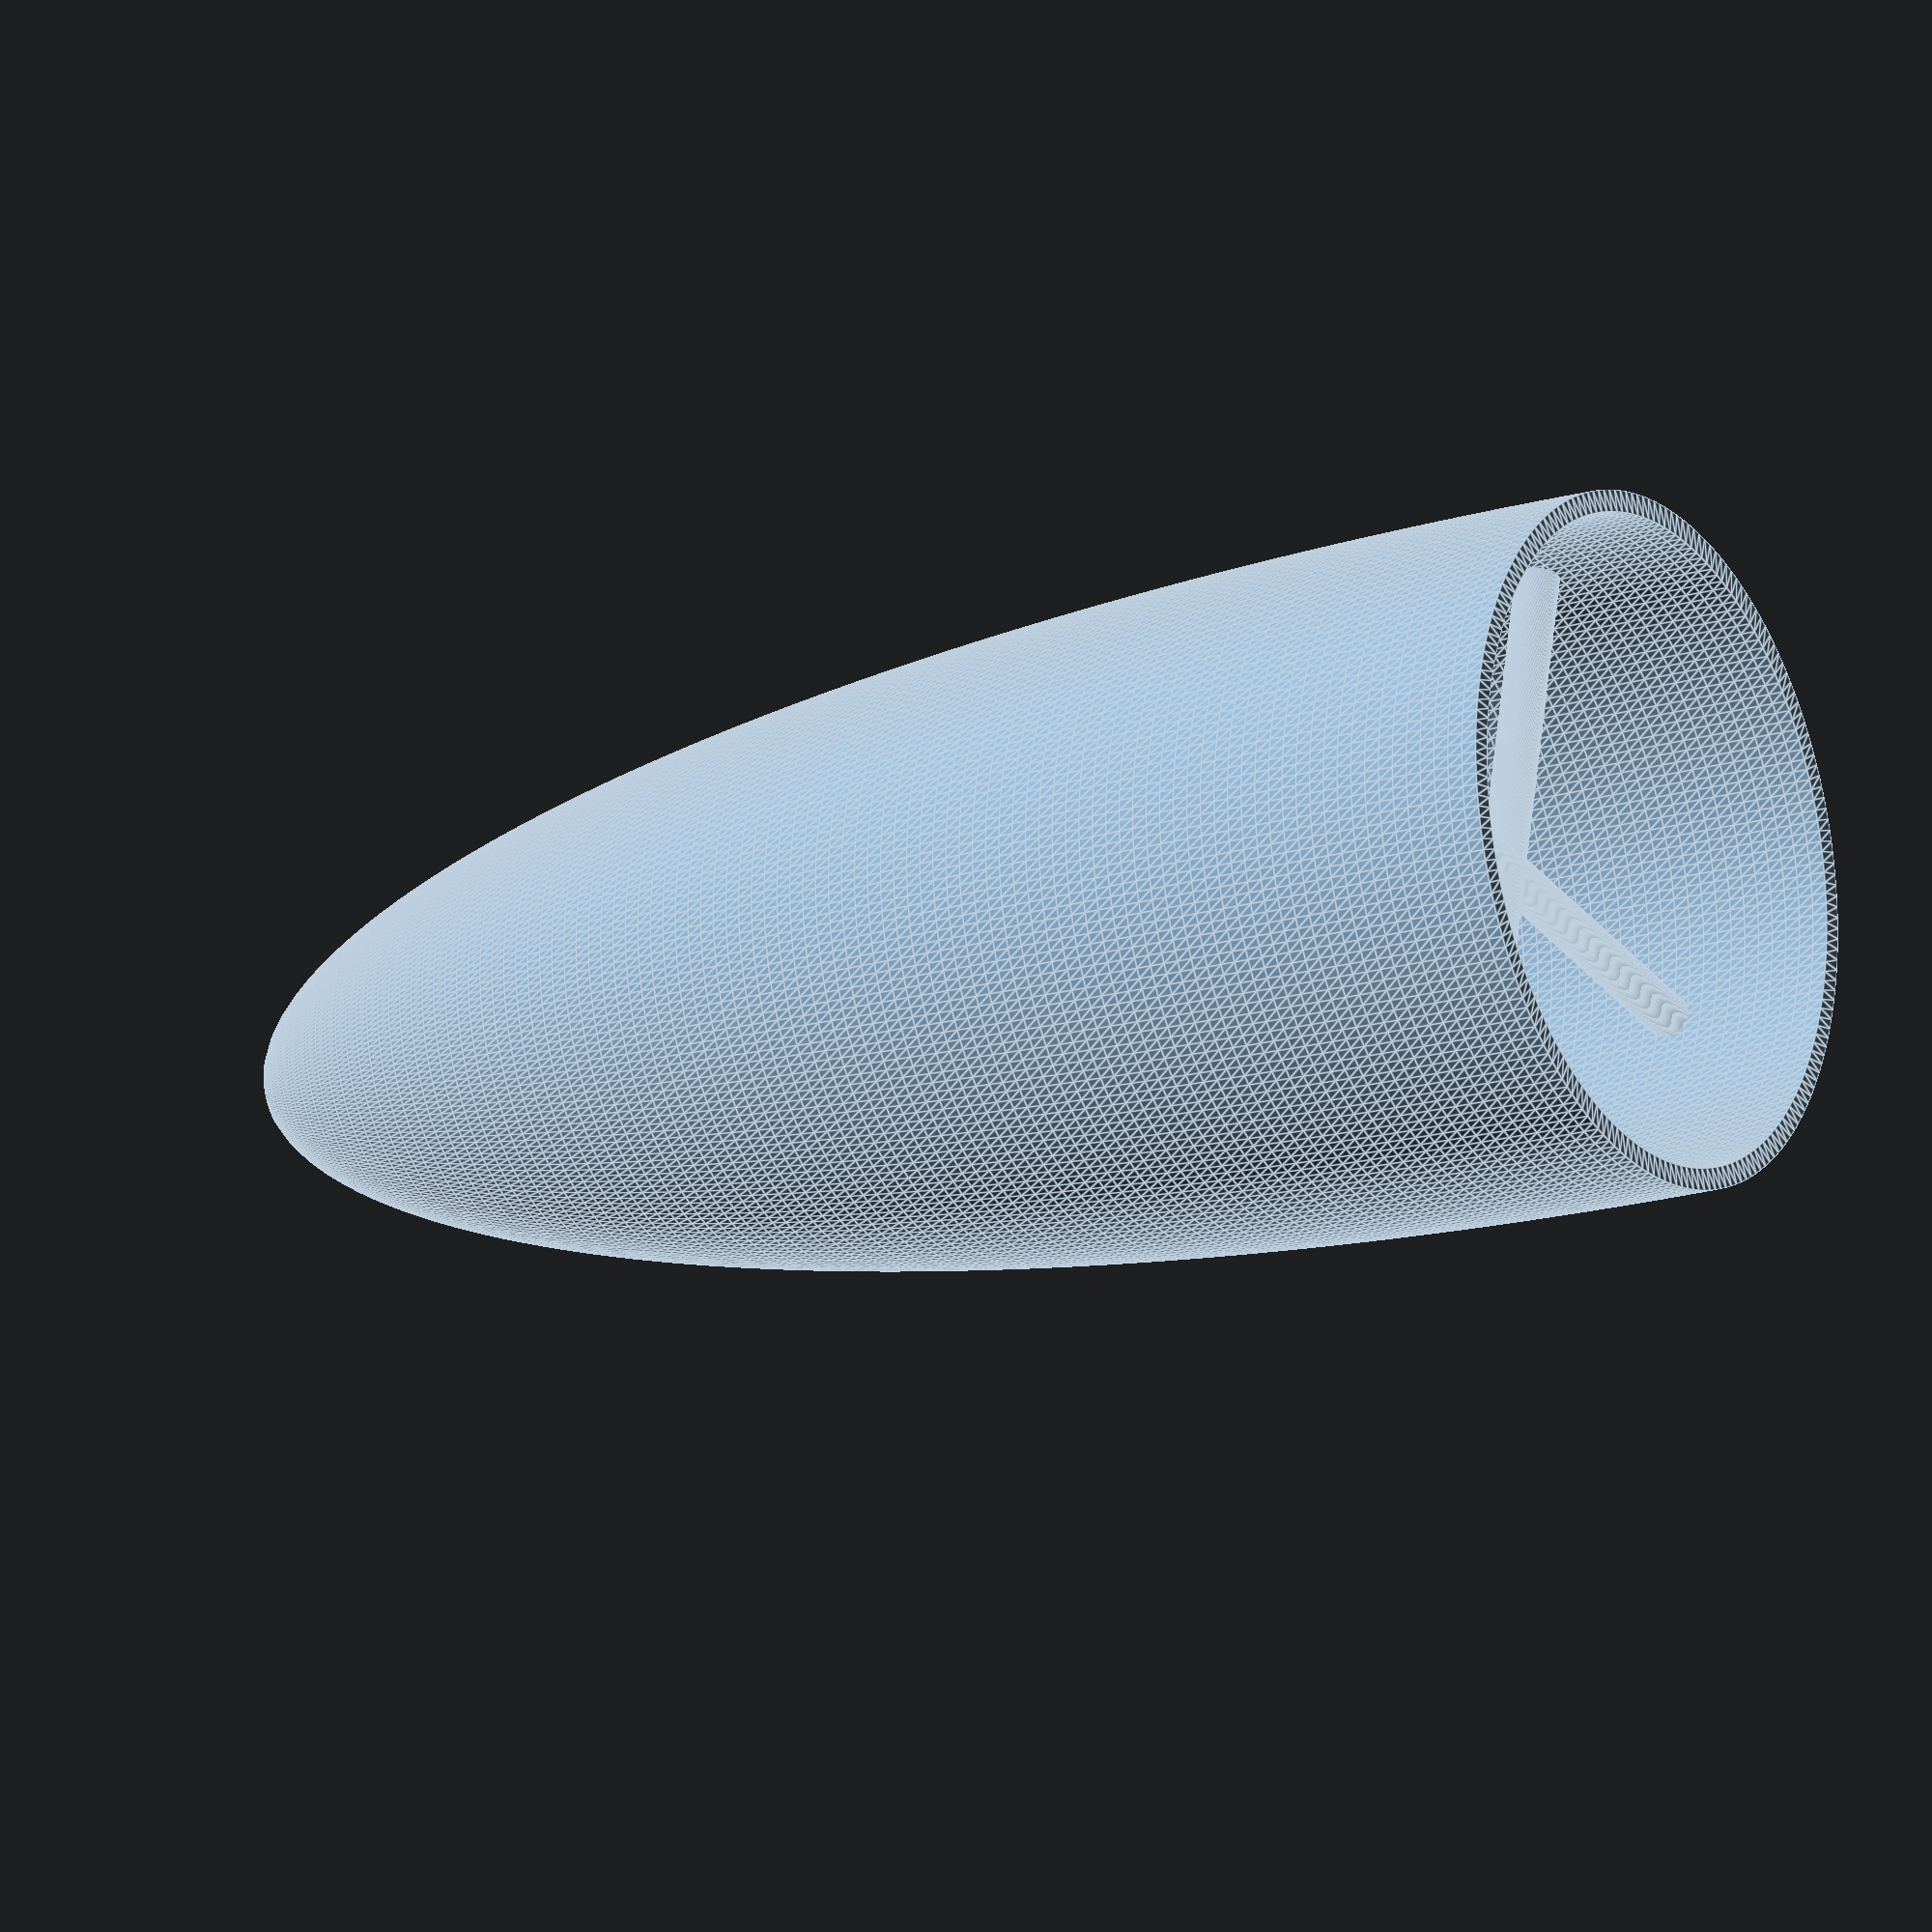
<openscad>


union() {
	rotate_extrude($fn = 200, convexity = 10) {
		rotate(a = [0, 0, -90]) {
			polygon(paths = [[0, 1, 2, 3, 4, 5, 6, 7, 8, 9, 10, 11, 12, 13, 14, 15, 16, 17, 18, 19, 20, 21, 22, 23, 24, 25, 26, 27, 28, 29, 30, 31, 32, 33, 34, 35, 36, 37, 38, 39, 40, 41, 42, 43, 44, 45, 46, 47, 48, 49, 50, 51, 52, 53, 54, 55, 56, 57, 58, 59, 60, 61, 62, 63, 64, 65, 66, 67, 68, 69, 70, 71, 72, 73, 74, 75, 76, 77, 78, 79, 80, 81, 82, 83, 84, 85, 86, 87, 88, 89, 90, 91, 92, 93, 94, 95, 96, 97, 98, 99, 100, 101, 102, 103, 104, 105, 106, 107, 108, 109, 110, 111, 112, 113, 114, 115, 116, 117, 118, 119, 120, 121, 122, 123, 124, 125, 126, 127, 128, 129, 130, 131, 132, 133, 134, 135, 136, 137, 138, 139, 140, 141, 142, 143, 144, 145, 146, 147, 148, 149, 150, 151, 152, 153, 154, 155, 156, 157, 158, 159, 160, 161, 162, 163, 164, 165, 166, 167, 168, 169, 170, 171, 172, 173, 174, 175, 176, 177, 178, 179, 180, 181, 182, 183, 184, 185, 186, 187]], points = [[0.0000000000, 19.6649900559], [0.8992621407, 19.6639868169], [1.7985242813, 19.6609767926], [2.6977864220, 19.6559590611], [3.5970485626, 19.6489320844], [4.4963107033, 19.6398937057], [5.3955728440, 19.6288411466], [6.2948349846, 19.6157710022], [7.1940971253, 19.6006792366], [8.0933592659, 19.5835611759], [8.9926214066, 19.5644115013], [9.8918835473, 19.5432242408], [10.7911456879, 19.5199927595], [11.6904078286, 19.4947097492], [12.5896699693, 19.4673672167], [13.4889321099, 19.4379564708], [14.3881942506, 19.4064681085], [15.2874563912, 19.3728919988], [16.1867185319, 19.3372172667], [17.0859806726, 19.2994322744], [17.9852428132, 19.2595246015], [18.8845049539, 19.2174810241], [19.7837670945, 19.1732874910], [20.6830292352, 19.1269290997], [21.5822913759, 19.0783900691], [22.4815535165, 19.0276537108], [23.3808156572, 18.9747023988], [24.2800777978, 18.9195175354], [25.1793399385, 18.8620795167], [26.0786020792, 18.8023676937], [26.9778642198, 18.7403603314], [27.8771263605, 18.6760345652], [28.7763885012, 18.6093663536], [29.6756506418, 18.5403304273], [30.5749127825, 18.4689002351], [31.4741749231, 18.3950478854], [32.3734370638, 18.3187440833], [33.2726992045, 18.2399580630], [34.1719613451, 18.1586575154], [35.0712234858, 18.0748085094], [35.9704856264, 17.9883754078], [36.8697477671, 17.8993207760], [37.7690099078, 17.8076052838], [38.6682720484, 17.7131875989], [39.5675341891, 17.6160242720], [40.4667963297, 17.5160696123], [41.3660584704, 17.4132755518], [42.2653206111, 17.3075914989], [43.1645827517, 17.1989641785], [44.0638448924, 17.0873374580], [44.9631070331, 16.9726521576], [45.8623691737, 16.8548458430], [46.7616313144, 16.7338525986], [47.6608934550, 16.6096027785], [48.5601555957, 16.4820227339], [49.4594177364, 16.3510345119], [50.3586798770, 16.2165555248], [51.2579420177, 16.0784981835], [52.1572041583, 15.9367694925], [53.0564662990, 15.7912705994], [53.9557284397, 15.6418962950], [54.8549905803, 15.4885344539], [55.7542527210, 15.3310654108], [56.6535148616, 15.1693612587], [57.5527770023, 15.0032850615], [58.4520391430, 14.8326899632], [59.3513012836, 14.6574181806], [60.2505634243, 14.4772998577], [61.1498255650, 14.2921517585], [62.0490877056, 14.1017757703], [62.9483498463, 13.9059571814], [63.8476119869, 13.7044626914], [64.7468741276, 13.4970380994], [65.6461362683, 13.2834056071], [66.5453984089, 13.0632606519], [67.4446605496, 12.8362681675], [68.3439226902, 12.6020581392], [69.2431848309, 12.3602202849], [70.1424469716, 12.1102976391], [71.0417091122, 11.8517787523], [71.9409712529, 11.5840881191], [72.8402333935, 11.3065743166], [73.7394955342, 11.0184951456], [74.6387576749, 10.7189987890], [75.5380198155, 10.4070995995], [76.4372819562, 10.0816465114], [77.3365440969, 9.7412811250], [78.2358062375, 9.3843810026], [79.1350683782, 9.0089812364], [80.0343305188, 8.6126631365], [80.9335926595, 8.1923914065], [81.8328548002, 7.7442672270], [82.7321169408, 7.2631370686], [83.6313790815, 6.7419383372], [84.5306412221, 6.1705260941], [85.4299033628, 5.5333659993], [86.3291655035, 4.8043702560], [87.2284276441, 3.9327973634], [88.1276897848, 2.7879928113], [89.0269519254, 0.0000000000], [86.5269519254, 0.0000000000], [75.1648269251, 9.1220791131], [74.2908173097, 9.4408092619], [73.4168076943, 9.7455750087], [72.5427980789, 10.0376484070], [71.6687884635, 10.3181073552], [70.7947788481, 10.5878748484], [69.9207692327, 10.8477485579], [69.0467596173, 11.0984235053], [68.1727500019, 11.3405097060], [67.2987403865, 11.5745460836], [66.4247307710, 11.8010115773], [65.5507211556, 12.0203341058], [64.6767115402, 12.2328978718], [63.8027019248, 12.4390493699], [62.9286923094, 12.6391023681], [62.0546826940, 12.8333420696], [61.1806730786, 13.0220286146], [60.3066634632, 13.2054000455], [59.4326538478, 13.3836748334], [58.5586442324, 13.5570540416], [57.6846346170, 13.7257231900], [56.8106250016, 13.8898538671], [55.9366153861, 14.0496051321], [55.0626057707, 14.2051247389], [54.1885961553, 14.3565502084], [53.3145865399, 14.5040097727], [52.4405769245, 14.6476232080], [51.5665673091, 14.7875025734], [50.6925576937, 14.9237528670], [49.8185480783, 15.0564726105], [48.9445384629, 15.1857543727], [48.0705288475, 15.3116852378], [47.1965192321, 15.4343472274], [46.3225096167, 15.5538176795], [45.4485000012, 15.6701695920], [44.5744903858, 15.7834719321], [43.7004807704, 15.8937899188], [42.8264711550, 16.0011852778], [41.9524615396, 16.1057164747], [41.0784519242, 16.2074389277], [40.2044423088, 16.3064052011], [39.3304326934, 16.4026651838], [38.4564230780, 16.4962662515], [37.5824134626, 16.5872534166], [36.7084038472, 16.6756694658], [35.8343942318, 16.7615550865], [34.9603846163, 16.8449489837], [34.0863750009, 16.9258879876], [33.2123653855, 17.0044071532], [32.3383557701, 17.0805398526], [31.4643461547, 17.1543178599], [30.5903365393, 17.2257714306], [29.7163269239, 17.2949293748], [28.8423173085, 17.3618191254], [27.9683076931, 17.4264668009], [27.0942980777, 17.4888972649], [26.2202884623, 17.5491341804], [25.3462788468, 17.6072000607], [24.4722692314, 17.6631163172], [23.5982596160, 17.7169033031], [22.7242500006, 17.7685803549], [21.8502403852, 17.8181658306], [20.9762307698, 17.8656771453], [20.1022211544, 17.9111308050], [19.2282115390, 17.9545424372], [18.3542019236, 17.9959268198], [17.4801923082, 18.0352979081], [16.6061826928, 18.0726688601], [15.7321730774, 18.1080520592], [14.8581634619, 18.1414591362], [13.9841538465, 18.1729009891], [13.1101442311, 18.2023878019], [12.2361346157, 18.2299290613], [11.3621250003, 18.2555335728], [10.4881153849, 18.2792094751], [9.6141057695, 18.3009642533], [8.7400961541, 18.3208047511], [7.8660865387, 18.3387371816], [6.9920769233, 18.3547671372], [6.1180673079, 18.3688995986], [5.2440576925, 18.3811389426], [4.3700480770, 18.3914889487], [3.4960384616, 18.3999528052], [2.6220288462, 18.4065331140], [1.7480192308, 18.4112318946], [0.8740096154, 18.4140505875], [0.0000000000, 18.4149900559]]);
		}
	}
	translate(v = [0, 0, -9.8899951994]) {
		translate(v = [0, -18.4139900559, 0]) {
			rotate(a = [-90, 0, 0]) {
				cylinder($fn = 200, h = 36.8299801118, r = 1.2500000000);
			}
		}
		translate(v = [18.4139900559, 0, 0]) {
			rotate(a = [0, -90, 0]) {
				cylinder($fn = 200, h = 36.8299801118, r = 1.2500000000);
			}
		}
	}
}
</openscad>
<views>
elev=197.9 azim=101.7 roll=239.3 proj=o view=edges
</views>
